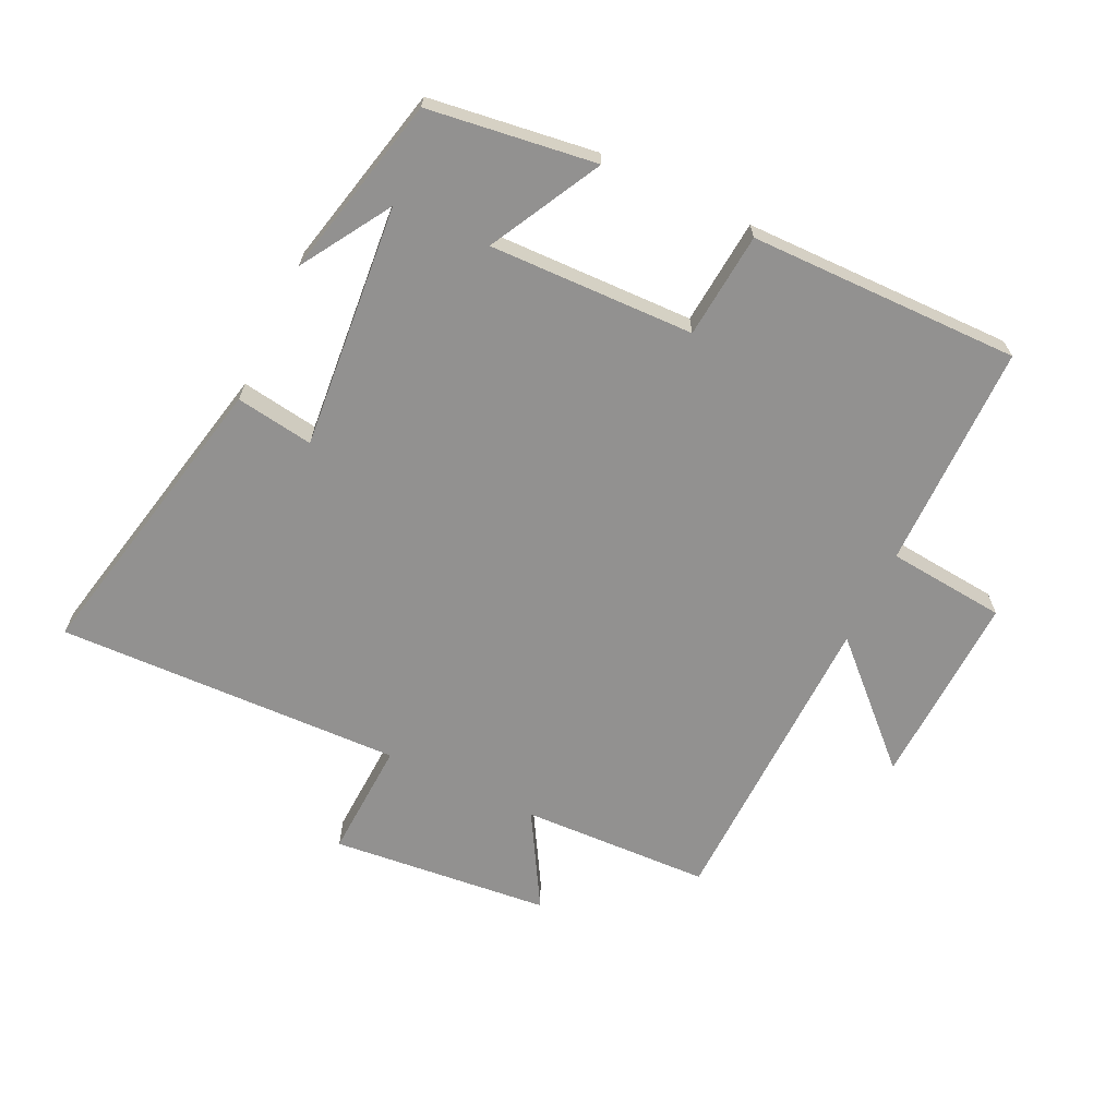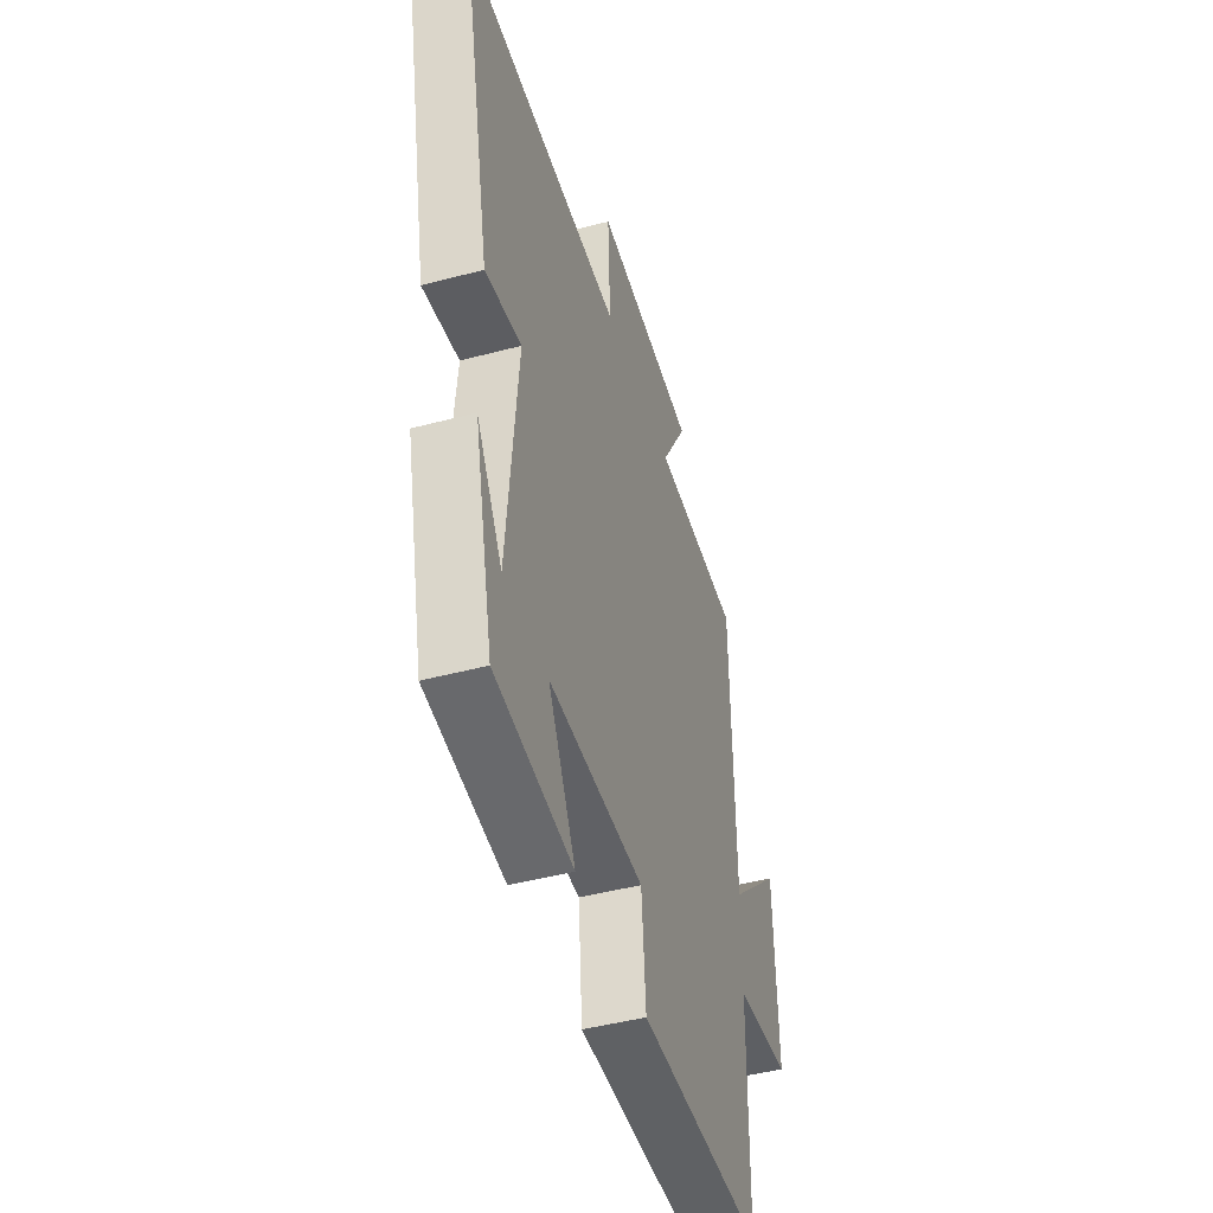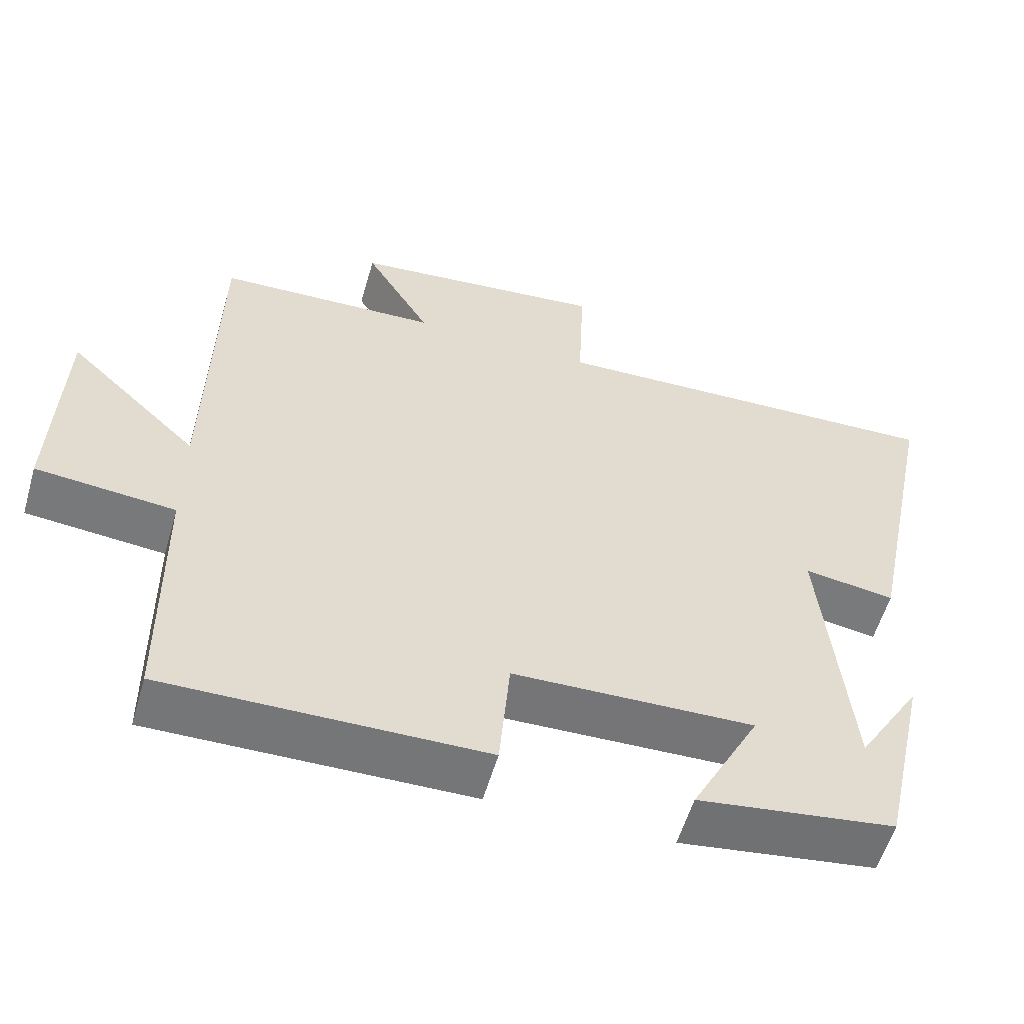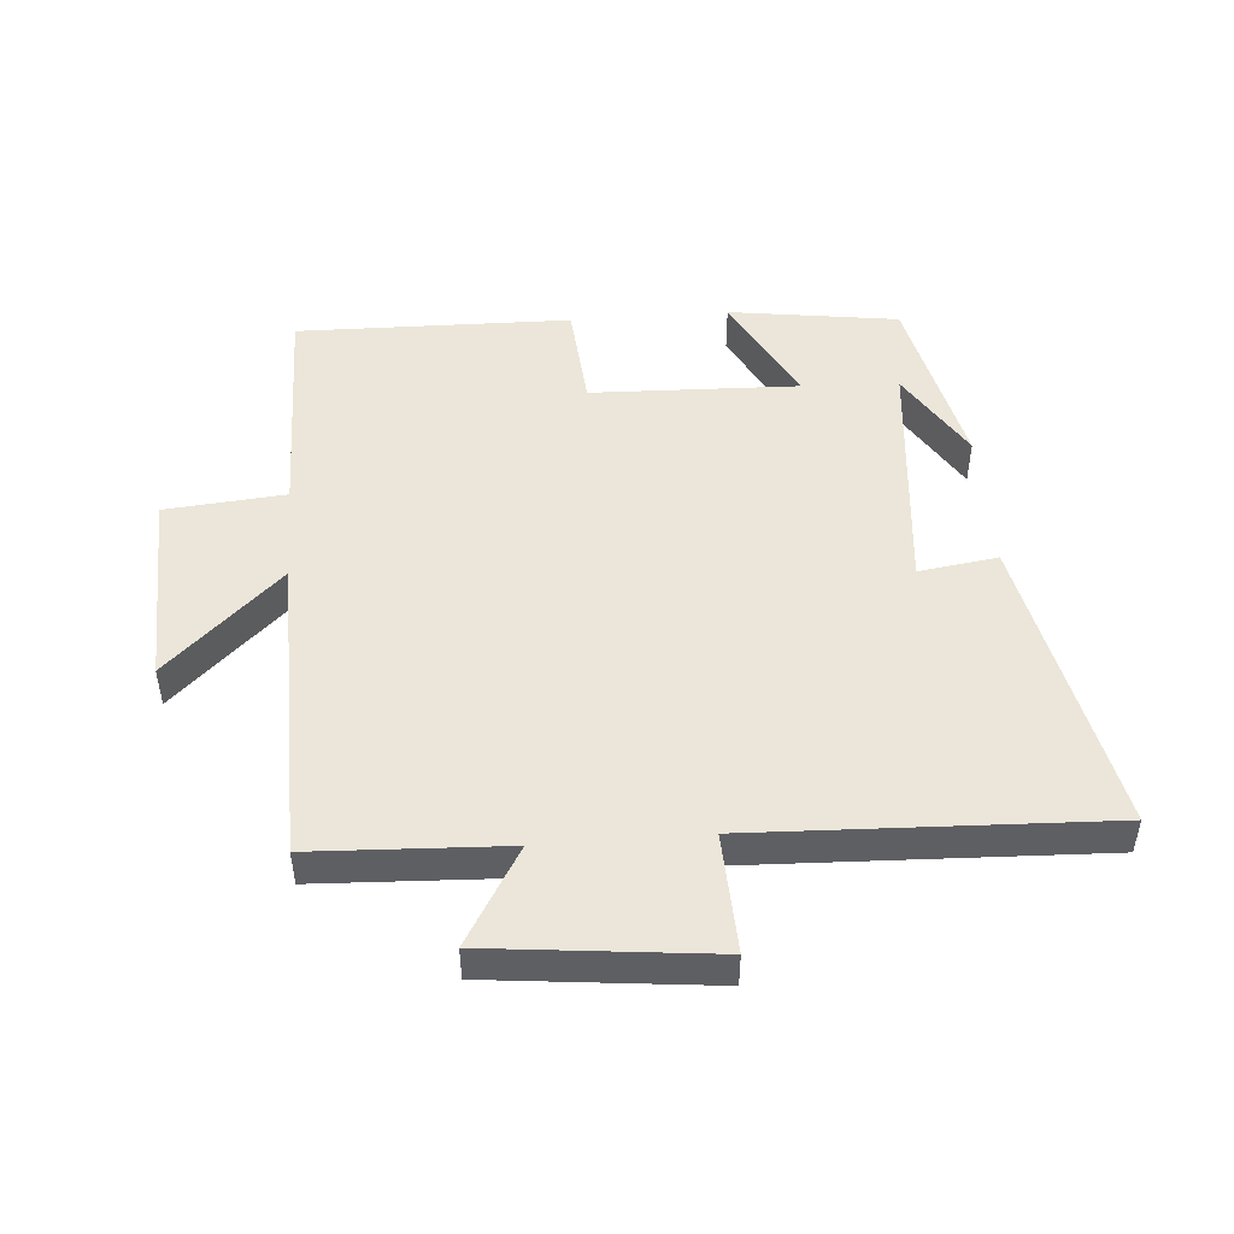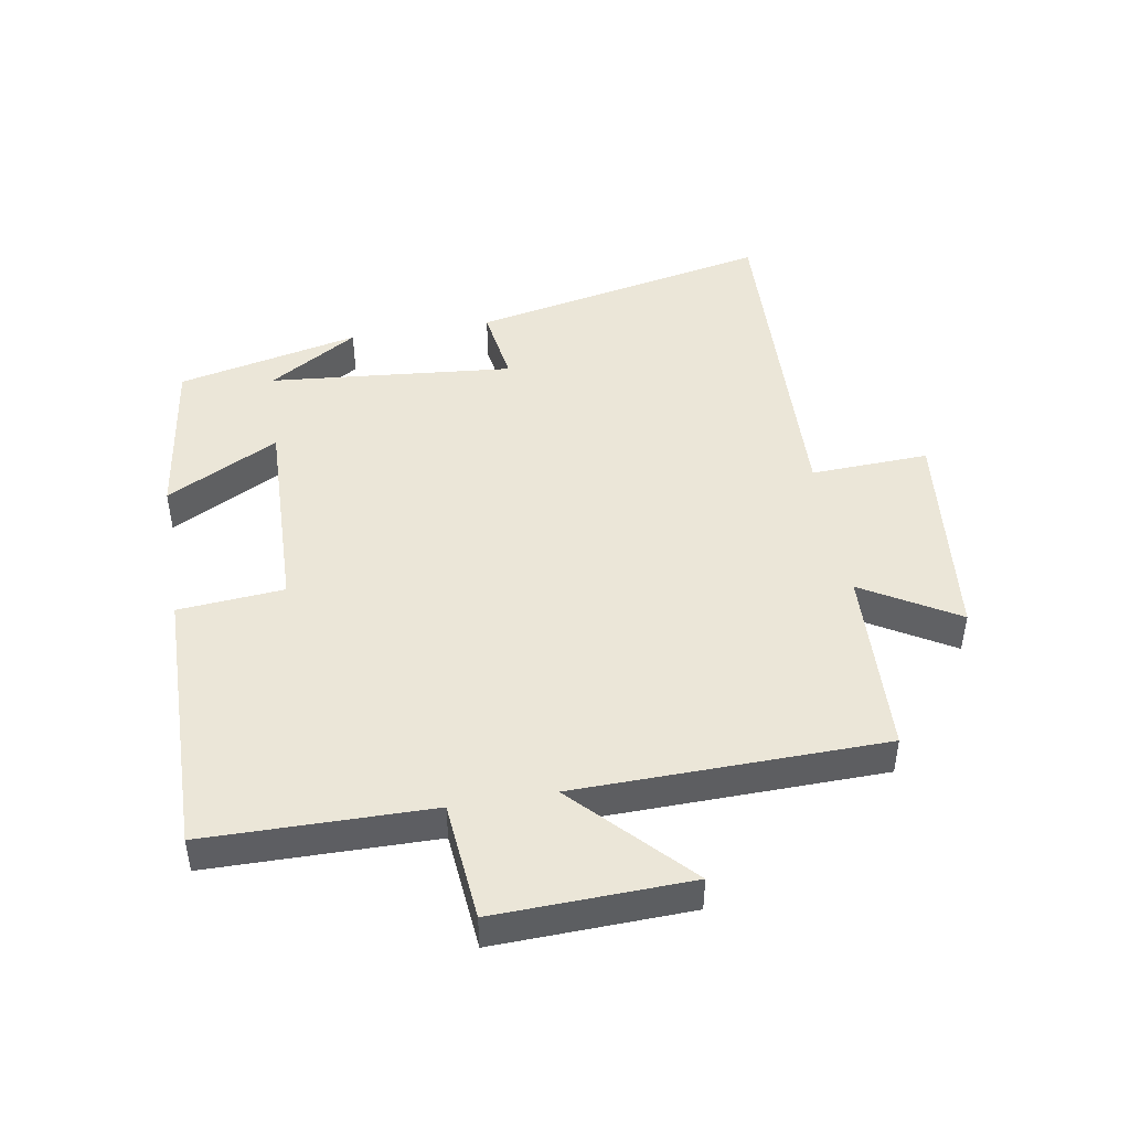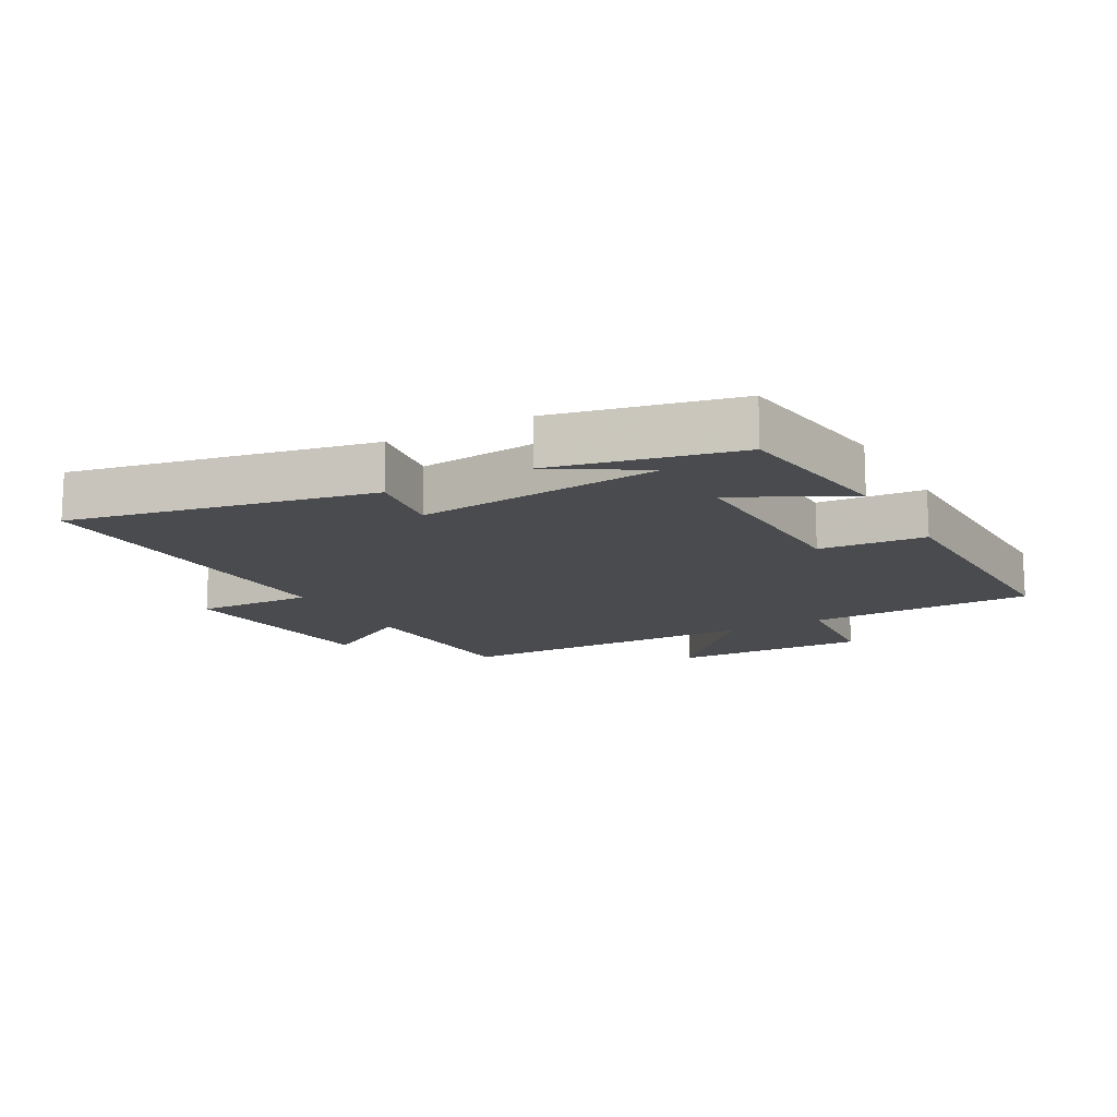
<metadata>
{"format":"obj","ext":"obj","renderer":"f3d","projection":"perspective","resolution":1024,"background":"white","views":[{"elev":-66.1,"azim":154.2,"up":"+Y"},{"elev":-45.3,"azim":107.1,"up":"+Z"},{"elev":-56.9,"azim":-16.2,"up":"+Z"},{"elev":48.2,"azim":-4.4,"up":"+Y"},{"elev":46.3,"azim":-99.7,"up":"+Y"},{"elev":-14.2,"azim":119.1,"up":"+Y"}]}
</metadata>
<code>
v -0.496 0.07 -0.507
v -0.5 0.07 -0.153
v -0.686 0.07 -0.136
v -0.676 0.07 0.17
v -0.5 0.07 0.003
v -0.491 0.07 0.487
v -0.194 0.07 0.5
v -0.282 0.07 0.649
v 0.062 0.07 0.685
v 0.054 0.07 0.5
v 0.597 0.07 0.52
v 0.5 0.07 0.049
v 0.378 0.07 0.067
v 0.414 0.07 -0.317
v 0.5 0.07 -0.177
v 0.436 0.07 -0.463
v 0.173 0.07 -0.5
v 0.265 0.07 -0.324
v -0.057 0.07 -0.334
v -0.071 0.07 -0.5
v -0.496 0 -0.507
v -0.5 0 -0.153
v -0.686 0 -0.136
v -0.676 0 0.17
v -0.5 0 0.003
v -0.491 0 0.487
v -0.194 0 0.5
v -0.282 0 0.649
v 0.062 0 0.685
v 0.054 0 0.5
v 0.597 0 0.52
v 0.5 0 0.049
v 0.378 0 0.067
v 0.414 0 -0.317
v 0.5 0 -0.177
v 0.436 0 -0.463
v 0.173 0 -0.5
v 0.265 0 -0.324
v -0.057 0 -0.334
v -0.071 0 -0.5
f 19 20 1 2
f 18 19 2
f 16 17 18
f 14 15 16
f 14 16 18
f 13 14 18 2
f 10 11 12 13
f 7 8 9 10
f 10 13 2
f 7 10 2
f 6 7 2
f 5 6 2
f 2 3 4 5
f 22 21 40 39
f 22 39 38
f 38 37 36
f 36 35 34
f 38 36 34
f 22 38 34 33
f 33 32 31 30
f 30 29 28 27
f 22 33 30
f 22 30 27
f 22 27 26
f 22 26 25
f 25 24 23 22
f 1 21 22 2
f 2 22 23 3
f 3 23 24 4
f 4 24 25 5
f 5 25 26 6
f 6 26 27 7
f 7 27 28 8
f 8 28 29 9
f 9 29 30 10
f 10 30 31 11
f 11 31 32 12
f 12 32 33 13
f 13 33 34 14
f 14 34 35 15
f 15 35 36 16
f 16 36 37 17
f 17 37 38 18
f 18 38 39 19
f 19 39 40 20
f 20 40 21 1

</code>
